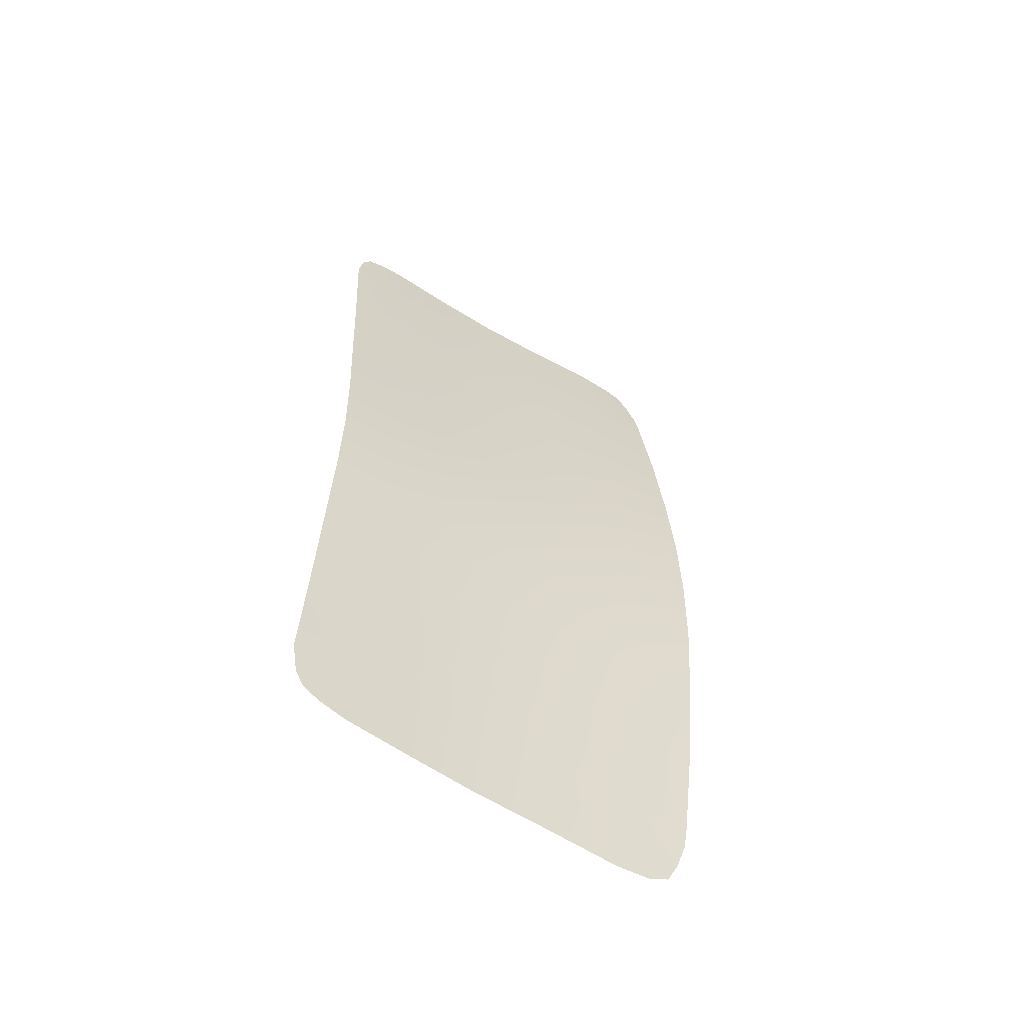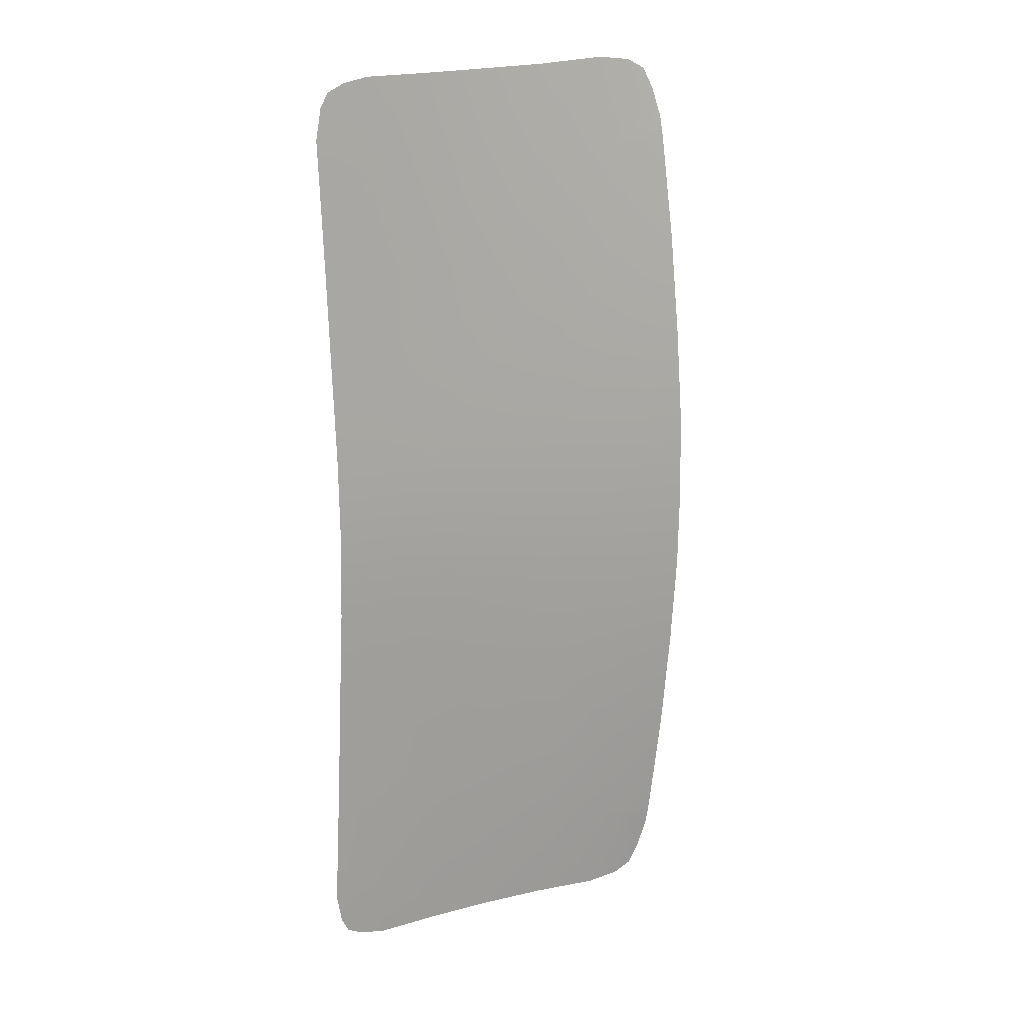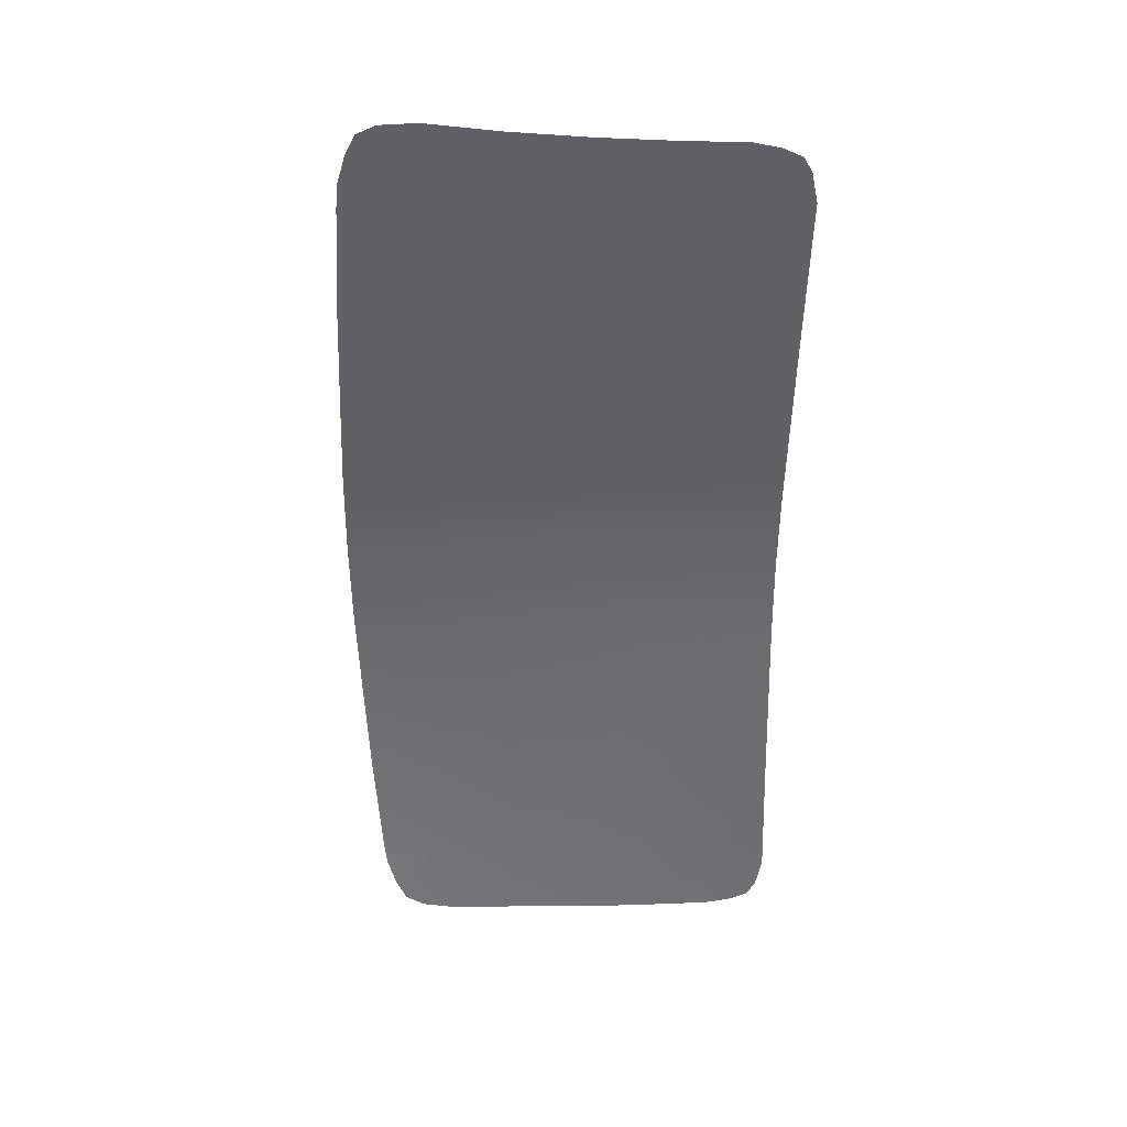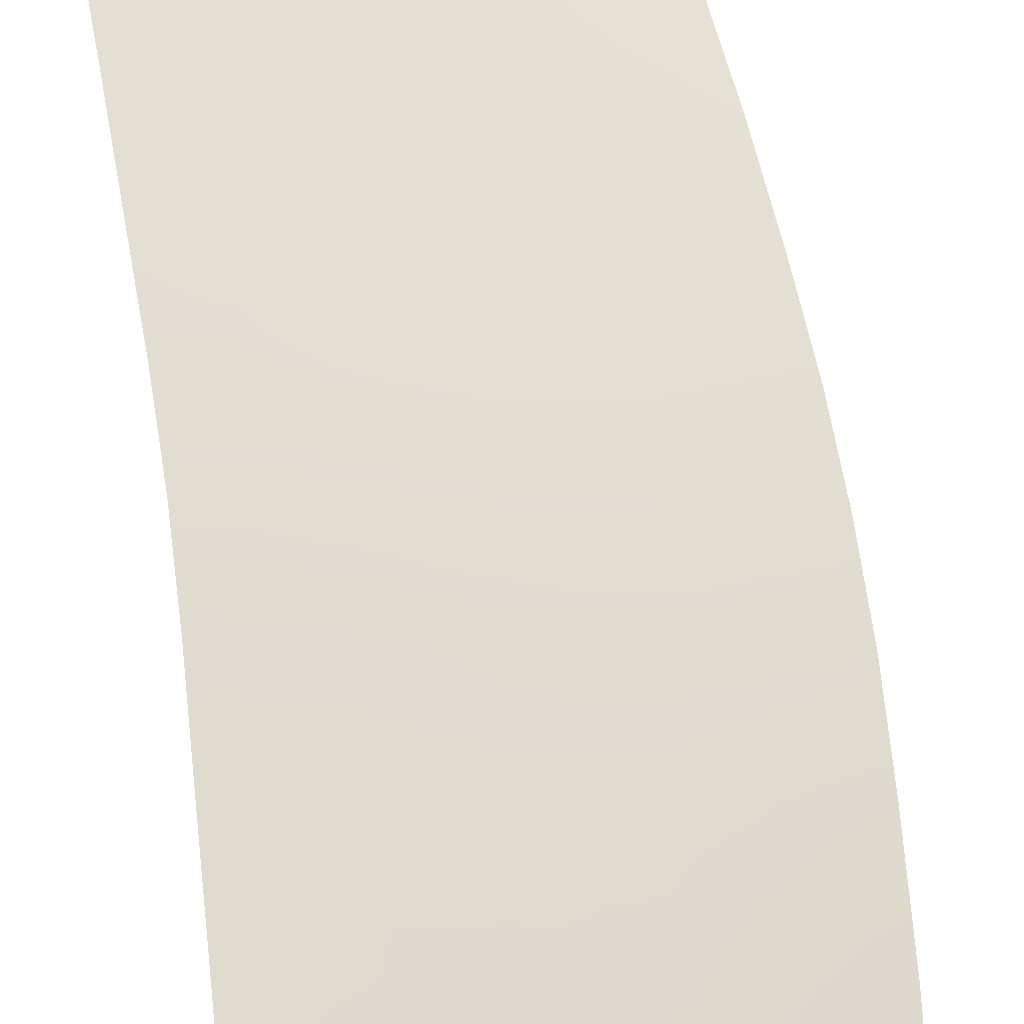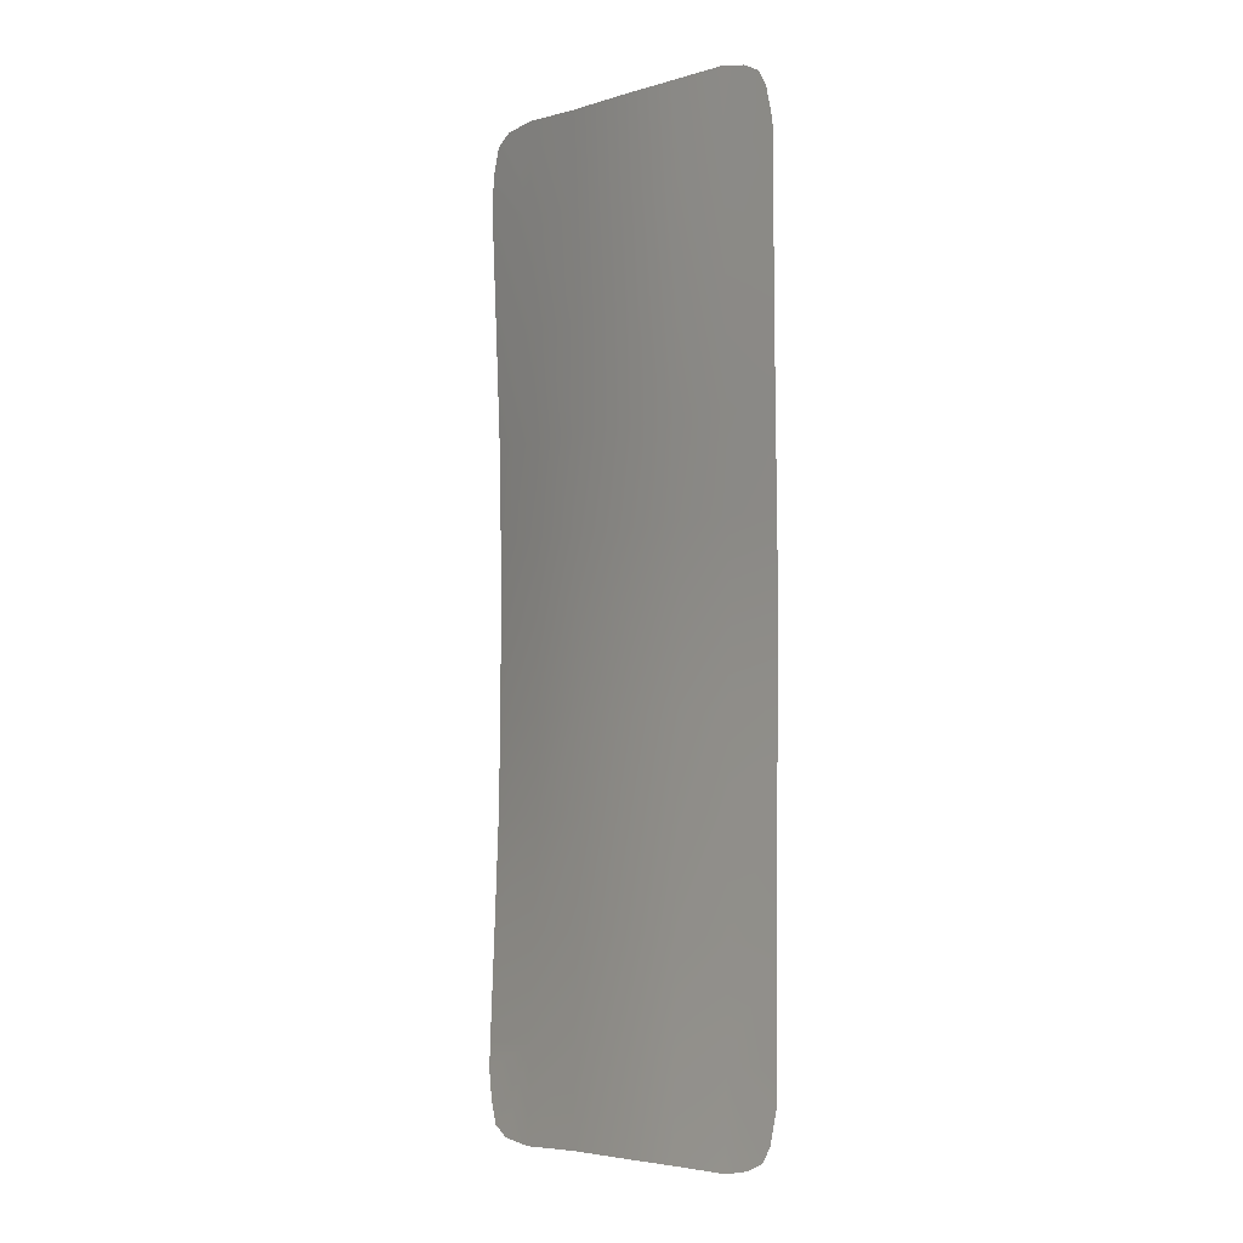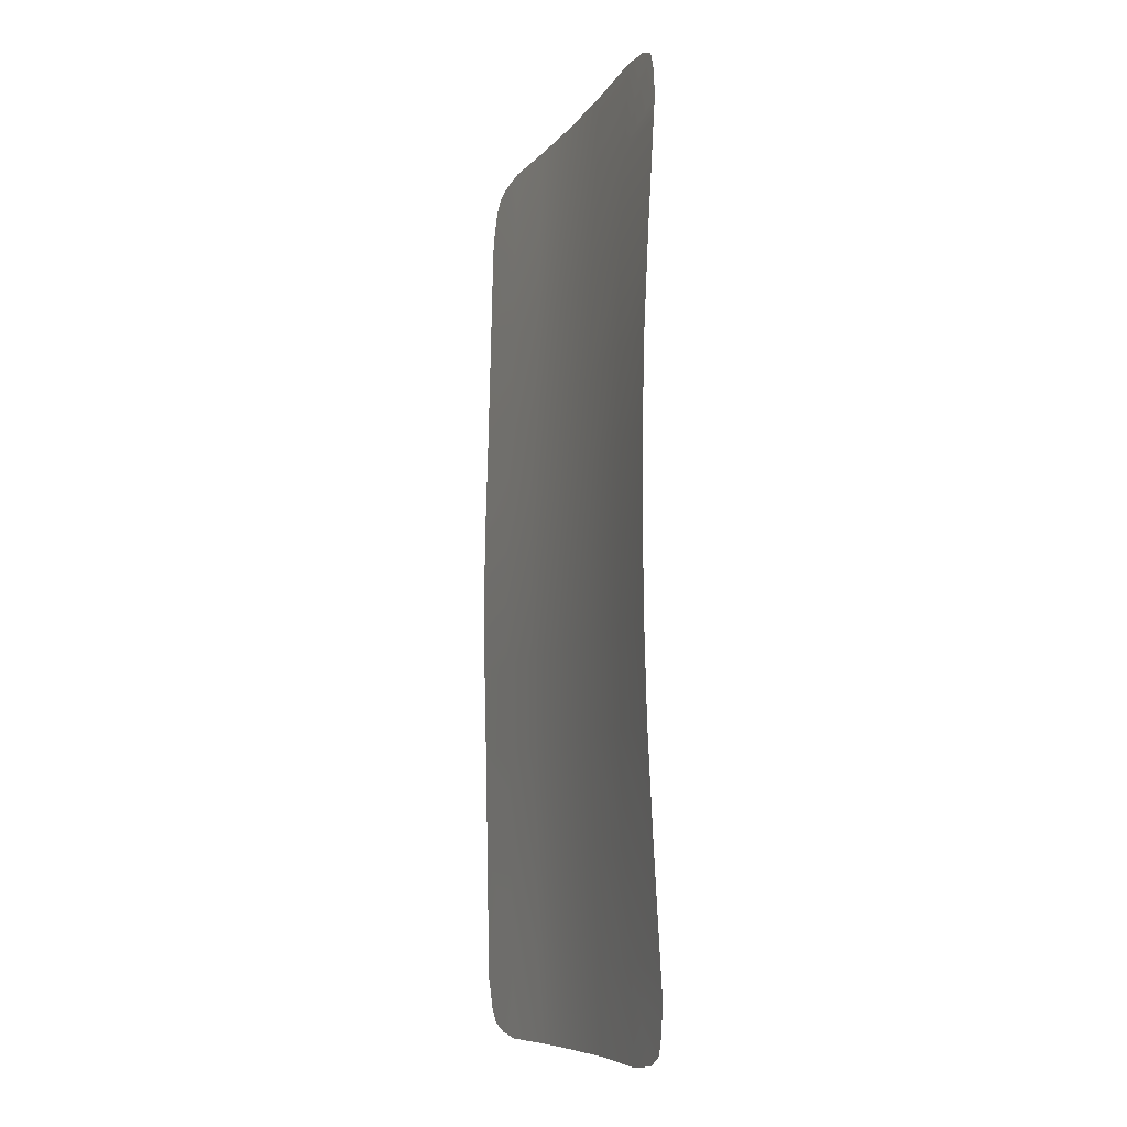
<metadata>
{"format":"obj","ext":"obj","renderer":"f3d","projection":"perspective","resolution":1024,"background":"white","views":[{"elev":-58.9,"azim":172.0,"up":"+Z"},{"elev":15.4,"azim":172.2,"up":"+Z"},{"elev":37.8,"azim":26.1,"up":"+Z"},{"elev":66.6,"azim":171.4,"up":"+Y"},{"elev":-3.4,"azim":77.0,"up":"+Z"},{"elev":-10.5,"azim":-89.1,"up":"+Z"}]}
</metadata>
<code>
v  -120.7 54.14 -9.498
v  -114.3 57.15 -9.448
v  -120.3 53.9 -19.73
v  -113.9 56.93 -19.62
v  -134.9 47.63 -9.58
v  -143.2 44.29 -9.611
v  -135.1 47.74 0
v  -143.3 44.38 0
v  -119.8 53.67 -31.45
v  -113.5 56.72 -31.3
v  -119.3 53.44 -43.15
v  -113 56.52 -42.92
v  -142.1 43.72 -32.17
v  -150.2 40.59 -32.43
v  -142.7 44.08 -20.13
v  -150.9 41.01 -20.36
v  -159.4 38.6 -9.984
v  -151.4 41.22 -9.797
v  -158.8 38.34 -20.57
v  -157.9 37.78 -32.59
v  -156.6 37.12 -44.86
v  -149.3 40.1 -44.5
v  -148 39.64 -54.9
v  -151.9 38.03 -54.56
v  -134.5 47.38 -19.94
v  -127.1 50.68 -19.81
v  -133.9 47.05 -31.81
v  -126.6 50.41 -31.56
v  -127.5 50.94 -9.555
v  -127.6 51.06 0
v  -114.5 57.28 0
v  -120.8 54.27 0
v  -151.7 41.27 0
v  -141.2 43.32 -44.03
v  -133.2 46.7 -43.62
v  -159.6 38.67 0
v  -132.4 46.33 -53.8
v  -140.3 42.91 -54.22
v  -156.2 36.96 -47.7
v  -126 50.12 -43.34
v  -125.4 49.79 -53.46
v  -118.8 53.16 -53.22
v  -116.1 54.54 -52.58
v  -153.9 37.29 -53.48
v  -155.2 37.03 -51.05
v  -112.9 56.44 -46.43
v  -113.5 55.98 -49.95
v  -114.3 55.49 -51.6
v  -120.7 54.14 9.498
v  -120.3 53.9 19.73
v  -114.3 57.15 9.448
v  -113.9 56.93 19.62
v  -134.9 47.63 9.58
v  -143.2 44.29 9.611
v  -119.8 53.67 31.45
v  -119.3 53.44 43.15
v  -113.5 56.72 31.3
v  -113 56.52 42.92
v  -142.1 43.72 32.17
v  -142.7 44.08 20.13
v  -150.2 40.59 32.43
v  -150.9 41.01 20.36
v  -157.9 37.78 32.59
v  -158.8 38.34 20.57
v  -159.4 38.6 9.984
v  -151.4 41.22 9.797
v  -156.6 37.12 44.86
v  -149.3 40.1 44.5
v  -148 39.64 54.9
v  -141.2 43.32 44.03
v  -140.3 42.91 54.22
v  -134.5 47.38 19.94
v  -133.9 47.05 31.81
v  -127.1 50.68 19.81
v  -126.6 50.41 31.56
v  -127.5 50.94 9.555
v  -133.2 46.7 43.62
v  -132.4 46.33 53.8
v  -156.2 36.96 47.7
v  -155.2 37.03 51.05
v  -126 50.12 43.34
v  -125.4 49.79 53.46
v  -118.8 53.16 53.22
v  -116.1 54.54 52.58
v  -151.9 38.03 54.56
v  -153.9 37.29 53.48
v  -112.9 56.44 46.43
v  -114.3 55.49 51.6
v  -113.5 55.98 49.95
g P222_15_365C_C_1_DTaSI_P222_15_365C_C
f 1 2 3
f 3 2 4
f 5 6 7
f 7 6 8
f 9 10 11
f 11 10 12
f 13 14 15
f 15 14 16
f 17 18 19
f 19 18 16
f 20 14 21
f 21 14 22
f 22 23 24
f 25 26 27
f 27 26 28
f 29 5 30
f 30 5 7
f 2 1 31
f 31 1 32
f 6 18 8
f 8 18 33
f 18 6 16
f 16 6 15
f 6 5 15
f 15 5 25
f 10 9 4
f 4 9 3
f 14 13 22
f 22 13 34
f 13 27 34
f 34 27 35
f 27 13 25
f 25 13 15
f 18 17 33
f 33 17 36
f 37 38 35
f 35 38 34
f 22 39 21
f 40 11 41
f 41 11 42
f 35 40 37
f 37 40 41
f 27 28 35
f 35 28 40
f 9 28 3
f 3 28 26
f 5 29 25
f 25 29 26
f 29 1 26
f 26 1 3
f 1 29 32
f 32 29 30
f 43 42 11
f 24 44 22
f 44 45 22
f 46 47 11
f 43 11 48
f 11 47 48
f 49 50 51
f 51 50 52
f 53 7 54
f 54 7 8
f 55 56 57
f 57 56 58
f 59 60 61
f 61 60 62
f 61 62 63
f 63 62 64
f 65 64 66
f 66 64 62
f 63 67 61
f 61 67 68
f 68 69 70
f 70 69 71
f 72 73 74
f 74 73 75
f 76 30 53
f 53 30 7
f 51 31 49
f 49 31 32
f 33 66 8
f 8 66 54
f 66 62 54
f 54 62 60
f 54 60 53
f 53 60 72
f 57 52 55
f 55 52 50
f 61 68 59
f 59 68 70
f 59 70 73
f 73 70 77
f 60 59 72
f 72 59 73
f 36 65 33
f 33 65 66
f 78 77 71
f 71 77 70
f 79 80 68
f 81 82 56
f 56 82 83
f 77 78 81
f 81 78 82
f 73 77 75
f 75 77 81
f 75 81 55
f 55 81 56
f 55 50 75
f 75 50 74
f 53 72 76
f 76 72 74
f 76 74 49
f 49 74 50
f 49 32 76
f 76 32 30
f 84 56 83
f 85 68 86
f 68 80 86
f 56 87 58
f 84 88 56
f 88 89 56
f 14 20 16
f 16 20 19
f 22 34 23
f 23 34 38
f 69 68 85
f 28 9 40
f 40 9 11
f 56 89 87
f 79 68 67
f 22 45 39
f 46 11 12

</code>
